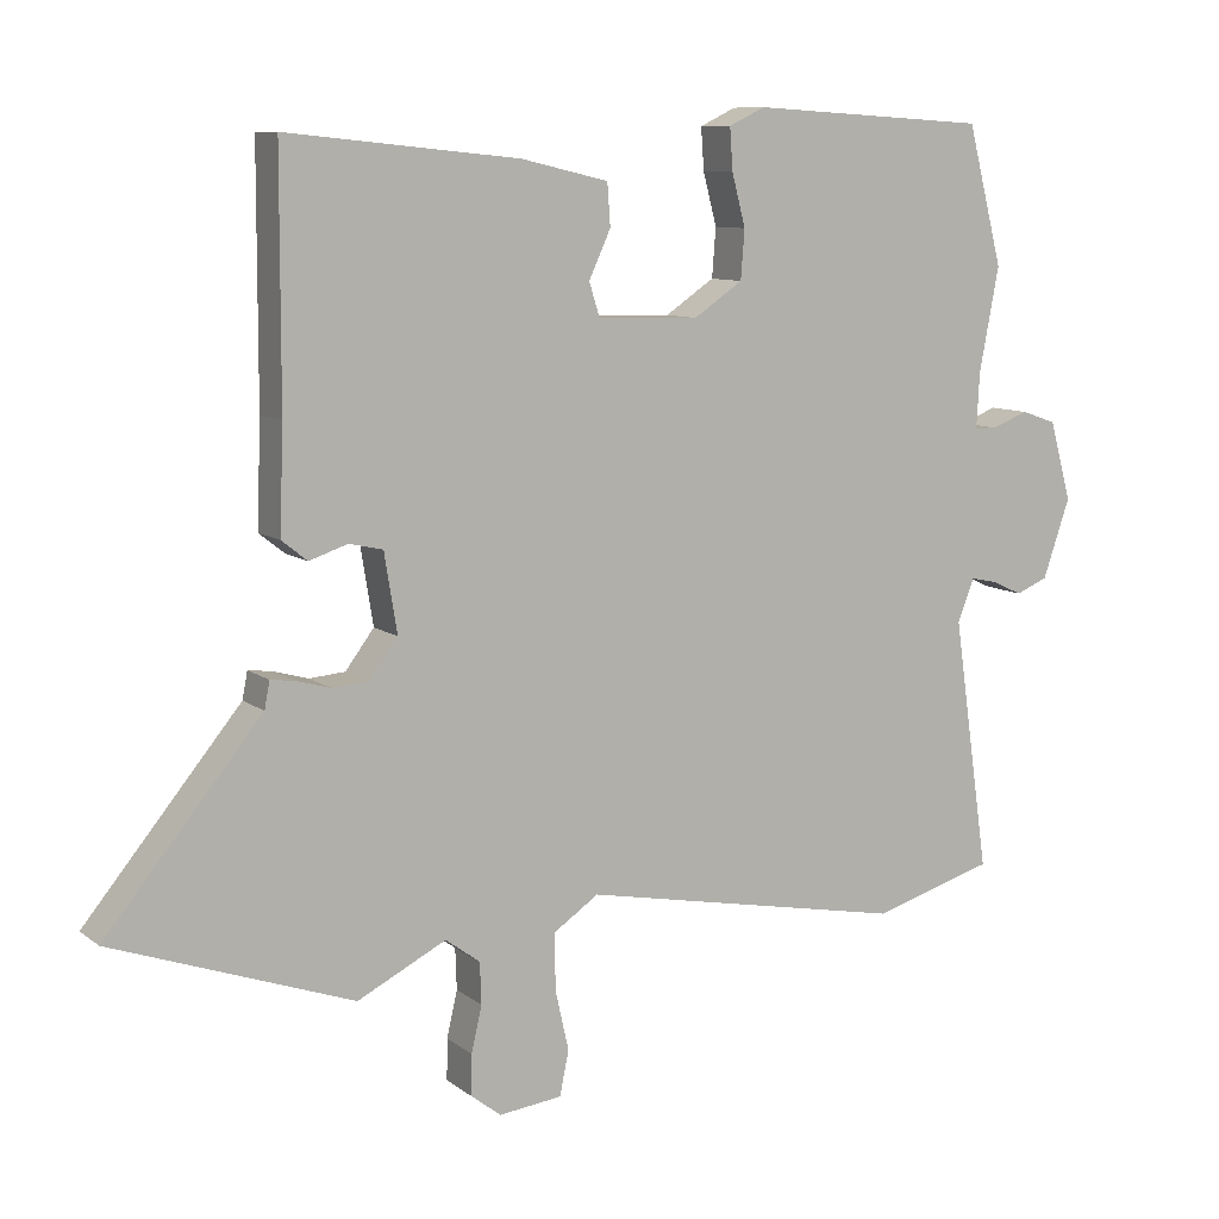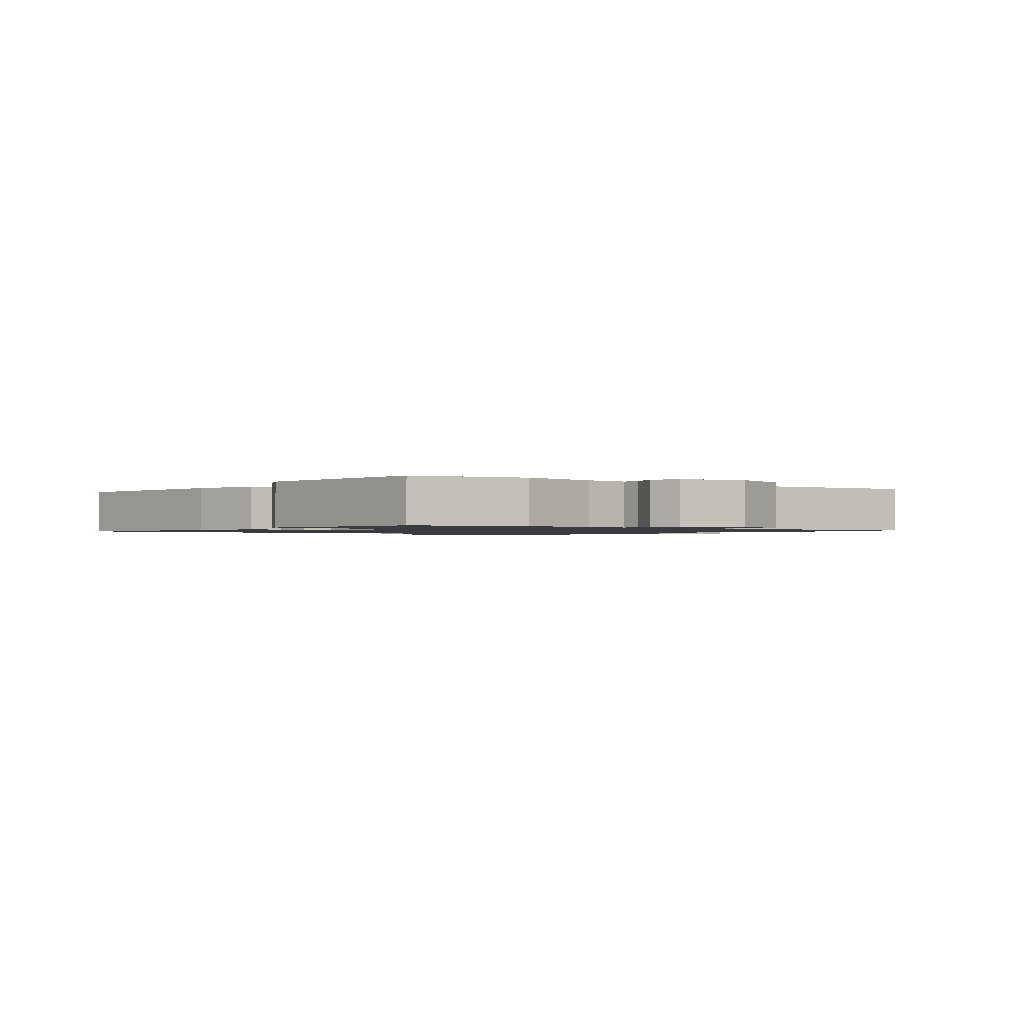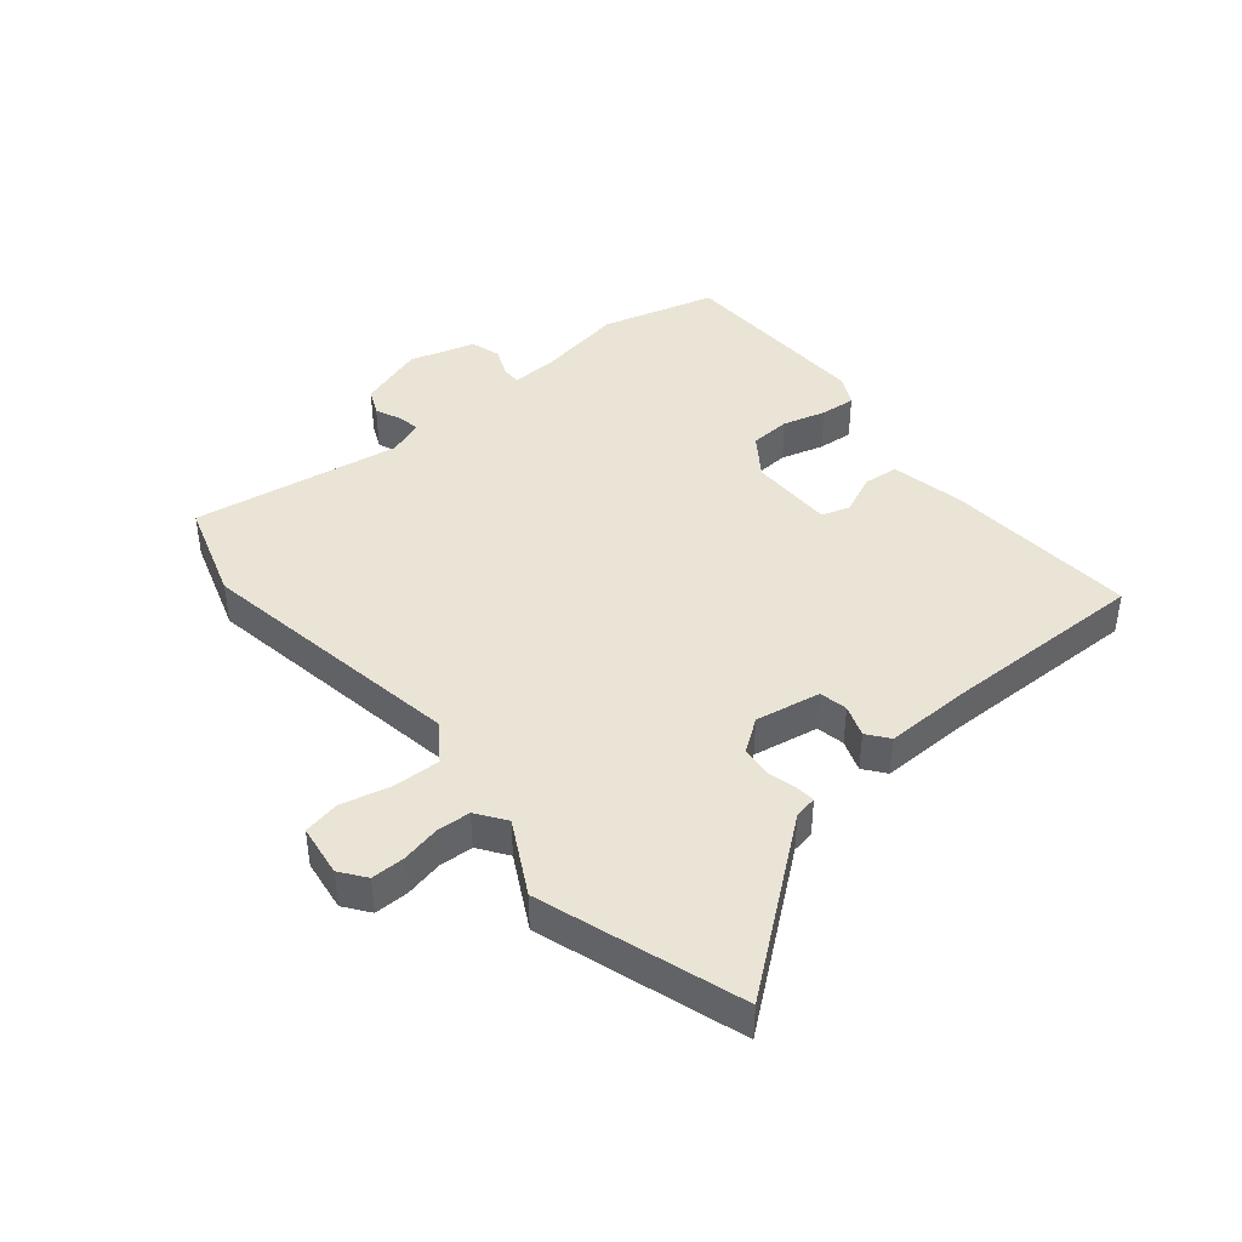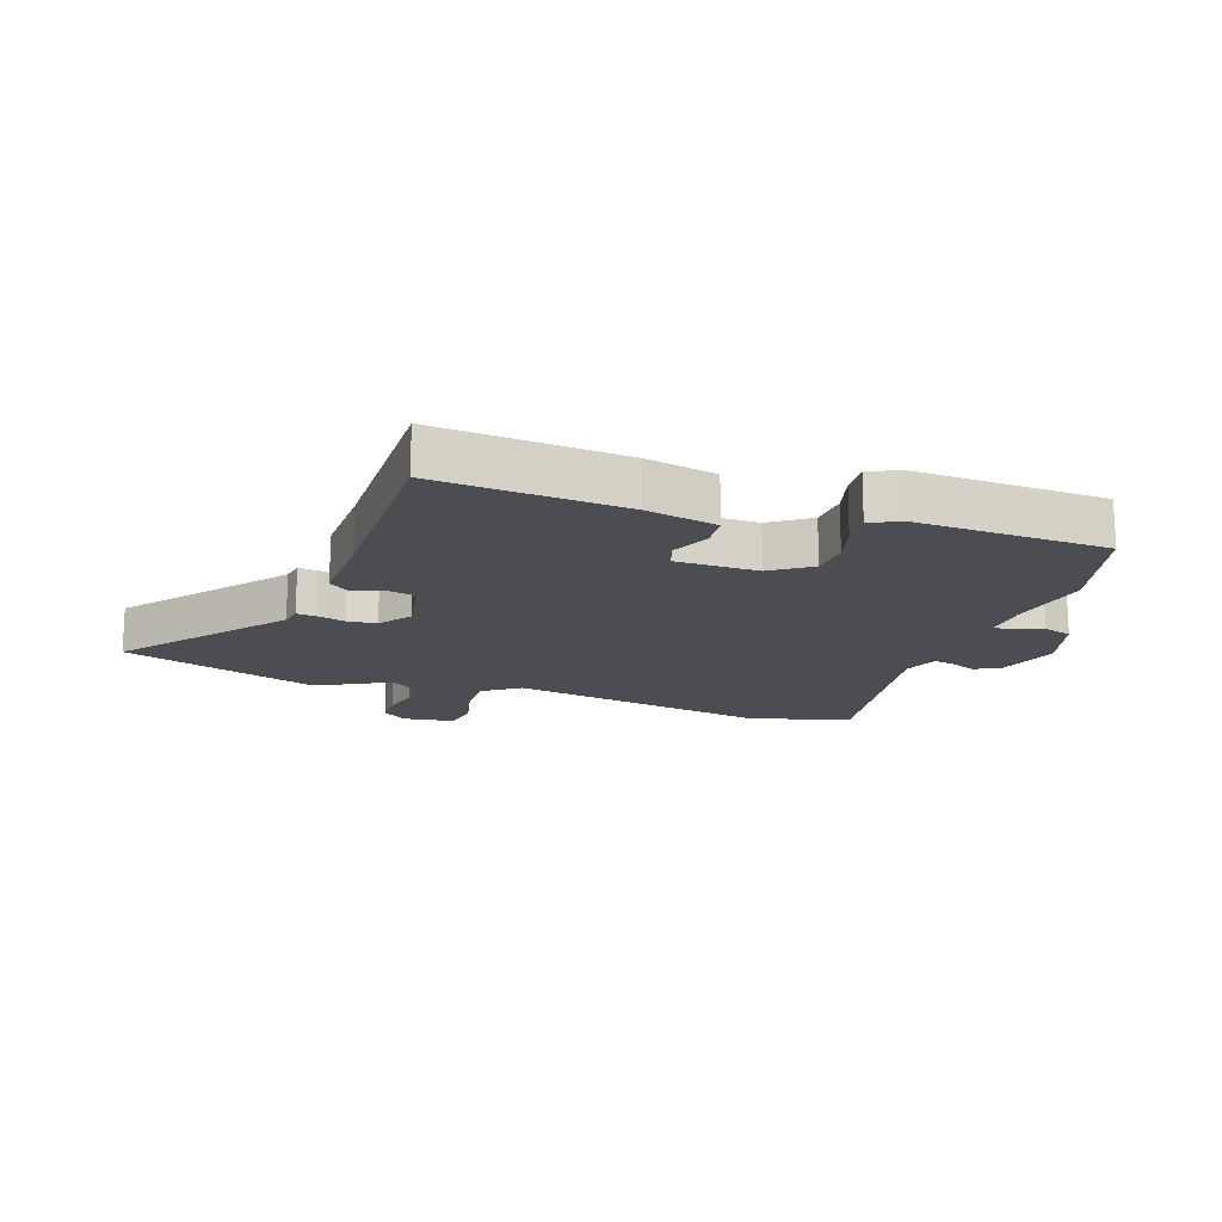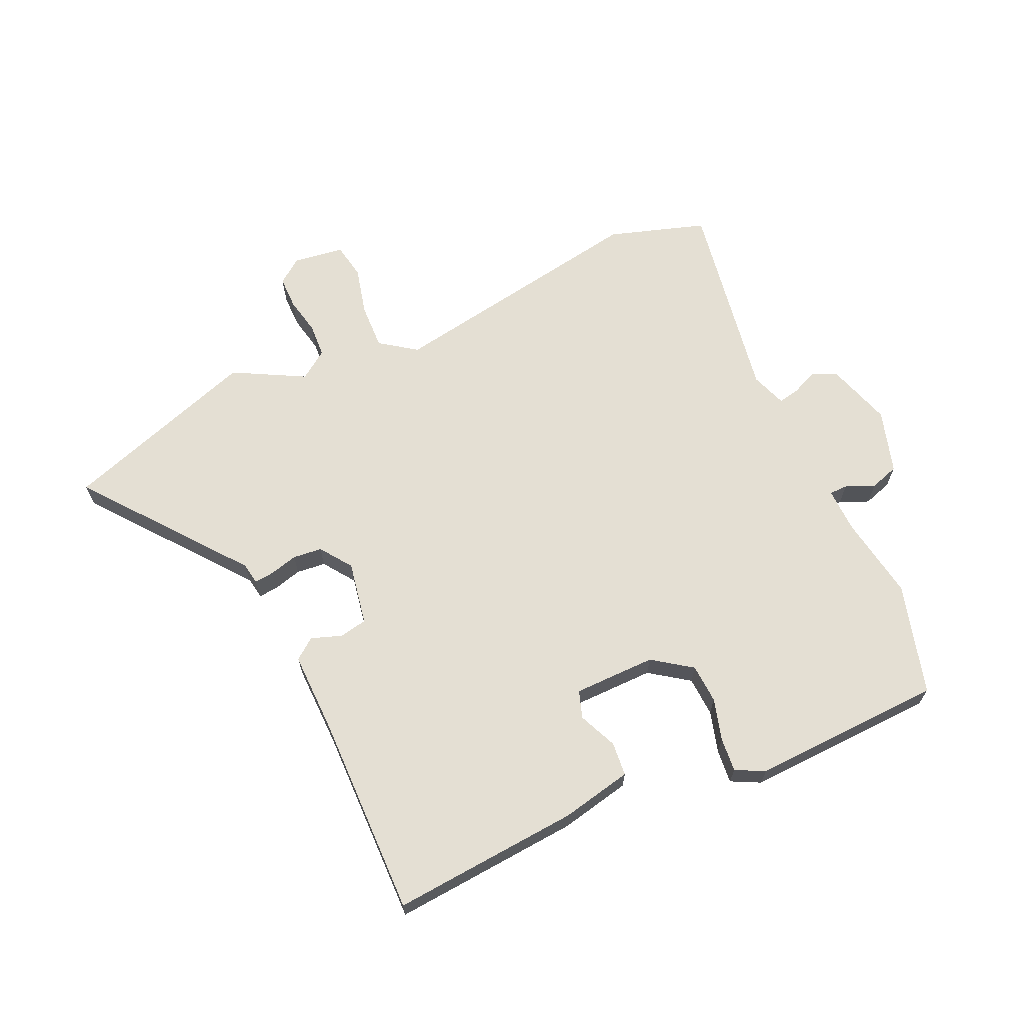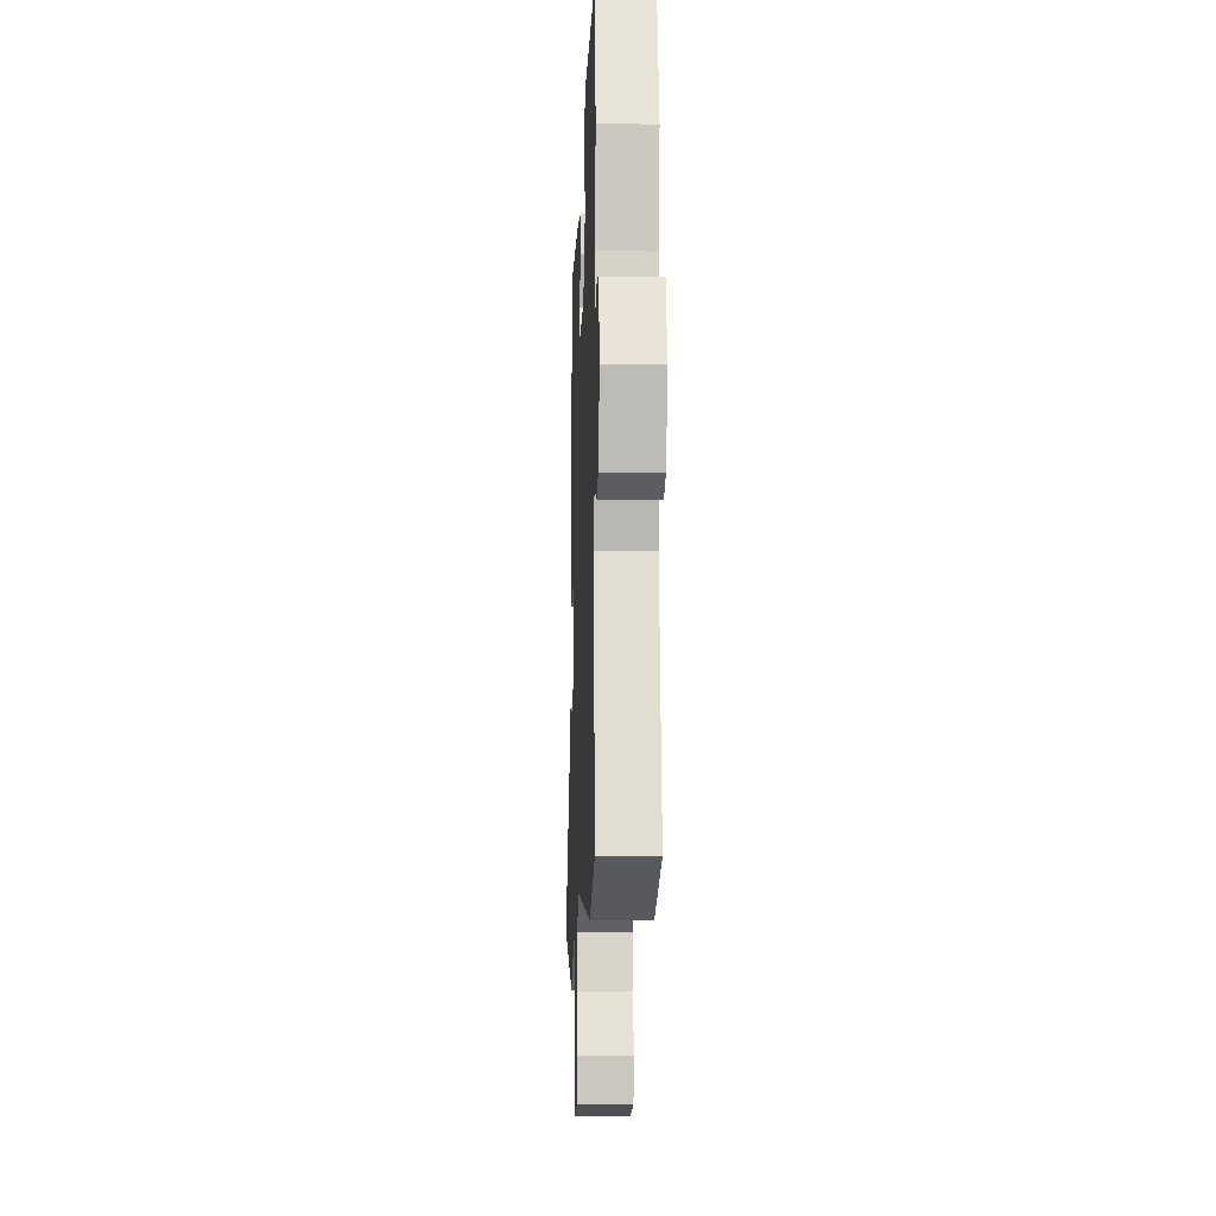
<metadata>
{"format":"obj","ext":"obj","renderer":"f3d","projection":"perspective","resolution":1024,"background":"white","views":[{"elev":9.3,"azim":-28.7,"up":"+Z"},{"elev":-1.2,"azim":51.4,"up":"+Y"},{"elev":42.7,"azim":-128.5,"up":"+Y"},{"elev":-16.4,"azim":-17.9,"up":"+Y"},{"elev":66.5,"azim":-23.3,"up":"+Y"},{"elev":-12.7,"azim":87.8,"up":"+Z"}]}
</metadata>
<code>
v 0.5 0.07 0.501
v 0.547 0.07 0.317
v 0.521 0.07 0.18
v 0.517 0.07 0.106
v 0.547 0.07 0.105
v 0.595 0.07 0.124
v 0.642 0.07 0.108
v 0.671 0.07 0.003
v 0.635 0.07 -0.102
v 0.593 0.07 -0.12
v 0.551 0.07 -0.101
v 0.517 0.07 -0.094
v 0.495 0.07 -0.151
v 0.543 0.07 -0.487
v 0.382 0.07 -0.535
v -0.051 0.07 -0.453
v -0.111 0.07 -0.494
v -0.11 0.07 -0.569
v -0.092 0.07 -0.649
v -0.104 0.07 -0.708
v -0.188 0.07 -0.718
v -0.228 0.07 -0.687
v -0.227 0.07 -0.633
v -0.213 0.07 -0.572
v -0.215 0.07 -0.517
v -0.261 0.07 -0.483
v -0.379 0.07 -0.543
v -0.699 0.07 -0.43
v -0.491 0.07 -0.176
v -0.484 0.07 -0.14
v -0.452 0.07 -0.144
v -0.406 0.07 -0.157
v -0.358 0.07 -0.153
v -0.32 0.07 -0.102
v -0.337 0.07 0.003
v -0.382 0.07 0.013
v -0.433 0.07 -0.004
v -0.467 0.07 0.023
v -0.462 0.07 0.162
v -0.461 0.07 0.489
v -0.152 0.07 0.458
v -0.036 0.07 0.431
v -0.032 0.07 0.375
v -0.061 0.07 0.312
v -0.047 0.07 0.267
v 0.088 0.07 0.263
v 0.153 0.07 0.307
v 0.158 0.07 0.372
v 0.14 0.07 0.441
v 0.136 0.07 0.497
v 0.184 0.07 0.52
v 0.5 0 0.501
v 0.547 0 0.317
v 0.521 0 0.18
v 0.517 0 0.106
v 0.547 0 0.105
v 0.595 0 0.124
v 0.642 0 0.108
v 0.671 0 0.003
v 0.635 0 -0.102
v 0.593 0 -0.12
v 0.551 0 -0.101
v 0.517 0 -0.094
v 0.495 0 -0.151
v 0.543 0 -0.487
v 0.382 0 -0.535
v -0.051 0 -0.453
v -0.111 0 -0.494
v -0.11 0 -0.569
v -0.092 0 -0.649
v -0.104 0 -0.708
v -0.188 0 -0.718
v -0.228 0 -0.687
v -0.227 0 -0.633
v -0.213 0 -0.572
v -0.215 0 -0.517
v -0.261 0 -0.483
v -0.379 0 -0.543
v -0.699 0 -0.43
v -0.491 0 -0.176
v -0.484 0 -0.14
v -0.452 0 -0.144
v -0.406 0 -0.157
v -0.358 0 -0.153
v -0.32 0 -0.102
v -0.337 0 0.003
v -0.382 0 0.013
v -0.433 0 -0.004
v -0.467 0 0.023
v -0.462 0 0.162
v -0.461 0 0.489
v -0.152 0 0.458
v -0.036 0 0.431
v -0.032 0 0.375
v -0.061 0 0.312
v -0.047 0 0.267
v 0.088 0 0.263
v 0.153 0 0.307
v 0.158 0 0.372
v 0.14 0 0.441
v 0.136 0 0.497
v 0.184 0 0.52
f 48 49 50 51
f 47 48 51 1
f 46 47 1 2
f 41 42 43 44
f 39 40 41 44
f 39 44 45
f 36 37 38 39
f 35 36 39 45
f 34 35 45 46
f 29 30 31 32
f 29 32 33
f 26 27 28 29
f 25 26 29 33
f 21 22 23 24
f 21 24 25
f 18 19 20 21
f 17 18 21 25
f 16 17 25 33
f 13 14 15 16
f 12 13 16 33
f 8 9 10 11
f 8 11 12
f 5 6 7 8
f 4 5 8 12
f 34 46 2 3
f 4 12 33 34
f 3 4 34
f 102 101 100 99
f 52 102 99 98
f 53 52 98 97
f 95 94 93 92
f 95 92 91 90
f 96 95 90
f 90 89 88 87
f 96 90 87 86
f 97 96 86 85
f 83 82 81 80
f 84 83 80
f 80 79 78 77
f 84 80 77 76
f 75 74 73 72
f 76 75 72
f 72 71 70 69
f 76 72 69 68
f 84 76 68 67
f 67 66 65 64
f 84 67 64 63
f 62 61 60 59
f 63 62 59
f 59 58 57 56
f 63 59 56 55
f 54 53 97 85
f 85 84 63 55
f 85 55 54
f 1 52 53 2
f 2 53 54 3
f 3 54 55 4
f 4 55 56 5
f 5 56 57 6
f 6 57 58 7
f 7 58 59 8
f 8 59 60 9
f 9 60 61 10
f 10 61 62 11
f 11 62 63 12
f 12 63 64 13
f 13 64 65 14
f 14 65 66 15
f 15 66 67 16
f 16 67 68 17
f 17 68 69 18
f 18 69 70 19
f 19 70 71 20
f 20 71 72 21
f 21 72 73 22
f 22 73 74 23
f 23 74 75 24
f 24 75 76 25
f 25 76 77 26
f 26 77 78 27
f 27 78 79 28
f 28 79 80 29
f 29 80 81 30
f 30 81 82 31
f 31 82 83 32
f 32 83 84 33
f 33 84 85 34
f 34 85 86 35
f 35 86 87 36
f 36 87 88 37
f 37 88 89 38
f 38 89 90 39
f 39 90 91 40
f 40 91 92 41
f 41 92 93 42
f 42 93 94 43
f 43 94 95 44
f 44 95 96 45
f 45 96 97 46
f 46 97 98 47
f 47 98 99 48
f 48 99 100 49
f 49 100 101 50
f 50 101 102 51
f 51 102 52 1

</code>
